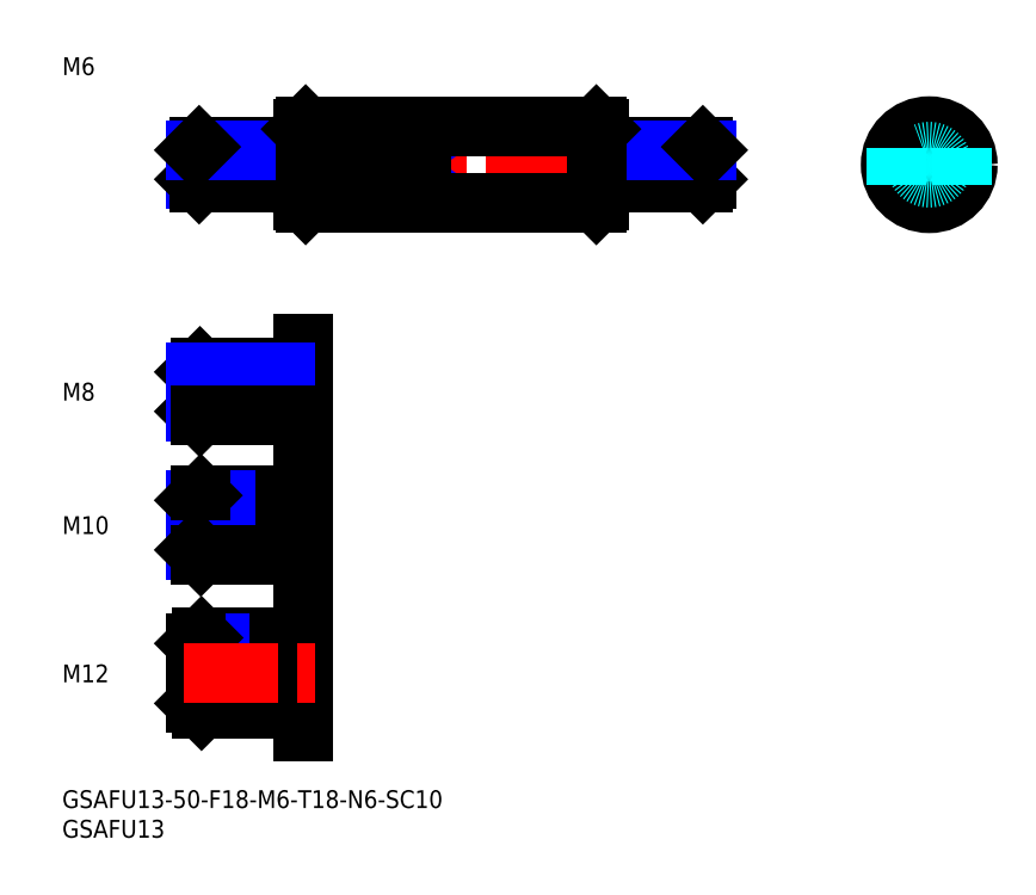
<metadata>
{"format":"dxf","ext":"dxf","renderer":"ezdxf+matplotlib","layout":"modelspace","background":"white","min_lineweight":24,"dpi":150}
</metadata>
<code>
0
SECTION
2
ENTITIES
0
INSERT
8
MSM_CONTINUOUS
2
*U33
10
0
20
0
30
0
0
INSERT
8
MSM_CONTINUOUS
2
*U34
10
0
20
0
30
0
0
LINE
8
MSM_CENTER
10
20.55
20
105.5
30
0
11
110.5
21
105.5
31
0
0
LINE
8
MSM_CONTINUOUS
10
22.55
20
107.9
30
0
11
22.55
21
103
31
0
0
LINE
8
MSM_CONTINUOUS
10
40.55
20
111.5
30
0
11
40.55
21
99.47
31
0
0
LINE
8
MSM_CONTINUOUS
10
90.55
20
111.5
30
0
11
90.55
21
99.47
31
0
0
LINE
8
MSM_CONTINUOUS
10
38.55
20
108.5
30
0
11
38.55
21
102.5
31
0
0
LINE
8
MSM_CONTINUOUS
10
38.55
20
107.7
30
0
11
40.55
21
107.7
31
0
0
LINE
8
MSM_CONTINUOUS
10
38.55
20
103.3
30
0
11
40.55
21
103.3
31
0
0
LINE
8
MSM_NARROW
10
38.55
20
103
30
0
11
22.55
21
103
31
0
0
LINE
8
MSM_CONTINUOUS
10
38.55
20
102.5
30
0
11
23.09
21
102.5
31
0
0
LINE
8
MSM_CONTINUOUS
10
23.09
20
108.5
30
0
11
23.09
21
102.5
31
0
0
LINE
8
MSM_CONTINUOUS
10
23.09
20
102.5
30
0
11
22.55
21
103
31
0
0
LINE
8
MSM_CONTINUOUS
10
38.55
20
108.5
30
0
11
23.09
21
108.5
31
0
0
LINE
8
MSM_NARROW
10
38.55
20
107.9
30
0
11
22.55
21
107.9
31
0
0
LINE
8
MSM_CONTINUOUS
10
22.55
20
107.9
30
0
11
23.09
21
108.5
31
0
0
LINE
8
MSM_NARROW
10
92.55
20
103
30
0
11
108.5
21
103
31
0
0
LINE
8
MSM_CONTINUOUS
10
92.55
20
102.5
30
0
11
108
21
102.5
31
0
0
LINE
8
MSM_CONTINUOUS
10
108
20
108.5
30
0
11
108
21
102.5
31
0
0
LINE
8
MSM_CONTINUOUS
10
108
20
102.5
30
0
11
108.5
21
103
31
0
0
LINE
8
MSM_CONTINUOUS
10
108.5
20
107.9
30
0
11
108.5
21
103
31
0
0
LINE
8
MSM_CONTINUOUS
10
92.55
20
103.3
30
0
11
90.55
21
103.3
31
0
0
LINE
8
MSM_CONTINUOUS
10
92.55
20
108.5
30
0
11
92.55
21
102.5
31
0
0
LINE
8
MSM_CONTINUOUS
10
92.55
20
107.7
30
0
11
90.55
21
107.7
31
0
0
LINE
8
MSM_CONTINUOUS
10
92.55
20
108.5
30
0
11
108
21
108.5
31
0
0
LINE
8
MSM_NARROW
10
92.55
20
107.9
30
0
11
108.5
21
107.9
31
0
0
LINE
8
MSM_CONTINUOUS
10
108.5
20
107.9
30
0
11
108
21
108.5
31
0
0
LINE
8
MSM_CENTER
10
138.7
20
105.5
30
0
11
153.7
21
105.5
31
0
0
CIRCLE
8
MSM_CONTINUOUS
10
146.2
20
105.5
30
0
40
6.5
0
LINE
8
MSM_CENTER
10
146.2
20
97.97
30
0
11
146.2
21
113
31
0
0
CIRCLE
8
MSM_NARROW
10
146.2
20
105.5
30
0
40
2.458
0
CIRCLE
8
MSM_CONTINUOUS
10
146.2
20
105.5
30
0
40
3
0
INSERT
8
MSM_CONTINUOUS
2
*U36
10
0
20
0
30
0
0
LINE
8
MSM_CONTINUOUS
10
50.55
20
108.9
30
0
11
50.55
21
102
31
0
0
LINE
8
MSM_CONTINUOUS
10
60.55
20
108.9
30
0
11
60.55
21
102
31
0
0
LINE
8
MSM_NARROW
10
50.55
20
108.9
30
0
11
60.55
21
102
31
0
0
LINE
8
MSM_NARROW
10
50.55
20
102
30
0
11
60.55
21
108.9
31
0
0
CIRCLE
8
MSM_CONTINUOUS
10
146.2
20
105.5
30
0
40
6
0
LINE
8
MSM_DASHED
10
151.7
20
102
30
0
11
151.7
21
108.9
31
0
0
LINE
8
MSM_DASHED
10
140.7
20
102
30
0
11
140.7
21
108.9
31
0
0
LINE
8
MSM_CONTINUOUS
10
41.05
20
112
30
0
11
90.05
21
112
31
0
0
LINE
8
MSM_CONTINUOUS
10
41.05
20
98.97
30
0
11
90.05
21
98.97
31
0
0
LINE
8
MSM_CONTINUOUS
10
40.55
20
111.5
30
0
11
41.05
21
112
31
0
0
LINE
8
MSM_CONTINUOUS
10
40.55
20
99.47
30
0
11
41.05
21
98.97
31
0
0
LINE
8
MSM_CONTINUOUS
10
90.05
20
98.97
30
0
11
90.55
21
99.47
31
0
0
LINE
8
MSM_CONTINUOUS
10
90.05
20
112
30
0
11
90.55
21
111.5
31
0
0
LINE
8
MSM_CONTINUOUS
10
90.05
20
112
30
0
11
90.05
21
98.97
31
0
0
LINE
8
MSM_CONTINUOUS
10
41.05
20
112
30
0
11
41.05
21
98.97
31
0
0
LINE
8
MSM_CONTINUOUS
10
60.55
20
102
30
0
11
50.55
21
102
31
0
0
LINE
8
MSM_CONTINUOUS
10
60.55
20
108.9
30
0
11
50.55
21
108.9
31
0
0
LINE
8
MSM_CONTINUOUS
10
22.55
20
48.89
30
0
11
22.55
21
40.51
31
0
0
LINE
8
MSM_CENTER
10
20.55
20
44.7
30
0
11
42.55
21
44.7
31
0
0
LINE
8
MSM_CONTINUOUS
10
37.55
20
49.7
30
0
11
23.36
21
49.7
31
0
0
LINE
8
MSM_NARROW
10
37.55
20
48.89
30
0
11
22.55
21
48.89
31
0
0
LINE
8
MSM_CONTINUOUS
10
23.36
20
39.7
30
0
11
23.36
21
49.7
31
0
0
LINE
8
MSM_CONTINUOUS
10
23.36
20
49.7
30
0
11
22.55
21
48.89
31
0
0
LINE
8
MSM_NARROW
10
37.55
20
40.51
30
0
11
22.55
21
40.51
31
0
0
LINE
8
MSM_CONTINUOUS
10
37.55
20
39.7
30
0
11
23.36
21
39.7
31
0
0
LINE
8
MSM_CONTINUOUS
10
22.55
20
40.51
30
0
11
23.36
21
39.7
31
0
0
LINE
8
MSM_CONTINUOUS
10
37.55
20
49.7
30
0
11
37.55
21
39.7
31
0
0
LINE
8
MSM_CONTINUOUS
10
37.55
20
48.55
30
0
11
40.55
21
48.55
31
0
0
LINE
8
MSM_CONTINUOUS
10
37.55
20
40.85
30
0
11
40.55
21
40.85
31
0
0
LINE
8
MSM_NARROW
10
36.55
20
14.65
30
0
11
22.55
21
14.65
31
0
0
LINE
8
MSM_CONTINUOUS
10
36.55
20
13.7
30
0
11
23.49
21
13.7
31
0
0
LINE
8
MSM_CONTINUOUS
10
23.49
20
25.7
30
0
11
23.49
21
13.7
31
0
0
LINE
8
MSM_CONTINUOUS
10
23.49
20
13.7
30
0
11
22.55
21
14.65
31
0
0
LINE
8
MSM_CONTINUOUS
10
36.55
20
25.7
30
0
11
23.49
21
25.7
31
0
0
LINE
8
MSM_NARROW
10
36.55
20
24.75
30
0
11
22.55
21
24.75
31
0
0
LINE
8
MSM_CONTINUOUS
10
22.55
20
24.75
30
0
11
23.49
21
25.7
31
0
0
LINE
8
MSM_CONTINUOUS
10
36.55
20
25.7
30
0
11
36.55
21
13.7
31
0
0
LINE
8
MSM_CONTINUOUS
10
40.55
20
75.2
30
0
11
40.55
21
10
31
0
0
LINE
8
MSM_CONTINUOUS
10
36.55
20
24.4
30
0
11
40.55
21
24.4
31
0
0
LINE
8
MSM_CONTINUOUS
10
36.55
20
15
30
0
11
40.55
21
15
31
0
0
LINE
8
MSM_CONTINUOUS
10
22.55
20
24.75
30
0
11
22.55
21
14.65
31
0
0
LINE
8
MSM_CENTER
10
20.55
20
19.7
30
0
11
42.55
21
19.7
31
0
0
INSERT
8
MSM_CONTINUOUS
2
*U37
10
0
20
0
30
0
0
INSERT
8
MSM_CONTINUOUS
2
*U38
10
0
20
0
30
0
0
LINE
8
MSM_CENTER
10
20.55
20
67.2
30
0
11
42.55
21
67.2
31
0
0
LINE
8
MSM_CONTINUOUS
10
22.55
20
70.52
30
0
11
22.55
21
63.88
31
0
0
LINE
8
MSM_CONTINUOUS
10
23.22
20
63.2
30
0
11
23.22
21
71.2
31
0
0
LINE
8
MSM_CONTINUOUS
10
23.22
20
71.2
30
0
11
22.55
21
70.52
31
0
0
LINE
8
MSM_CONTINUOUS
10
22.55
20
63.88
30
0
11
23.22
21
63.2
31
0
0
LINE
8
MSM_CONTINUOUS
10
37.55
20
71.2
30
0
11
37.55
21
63.2
31
0
0
LINE
8
MSM_CONTINUOUS
10
37.55
20
64.2
30
0
11
40.55
21
64.2
31
0
0
LINE
8
MSM_CONTINUOUS
10
37.55
20
70.2
30
0
11
40.55
21
70.2
31
0
0
INSERT
8
MSM_CONTINUOUS
2
*U39
10
0
20
0
30
0
0
LINE
8
MSM_CONTINUOUS
10
37.55
20
71.2
30
0
11
23.22
21
71.2
31
0
0
LINE
8
MSM_NARROW
10
37.55
20
70.52
30
0
11
22.55
21
70.52
31
0
0
LINE
8
MSM_NARROW
10
37.55
20
63.88
30
0
11
22.55
21
63.88
31
0
0
LINE
8
MSM_CONTINUOUS
10
37.55
20
63.2
30
0
11
23.22
21
63.2
31
0
0
CIRCLE
8
MSM_DASHED
10
146.2
20
105.5
30
0
40
2.2
0
ENDSEC
0
EOF

</code>
